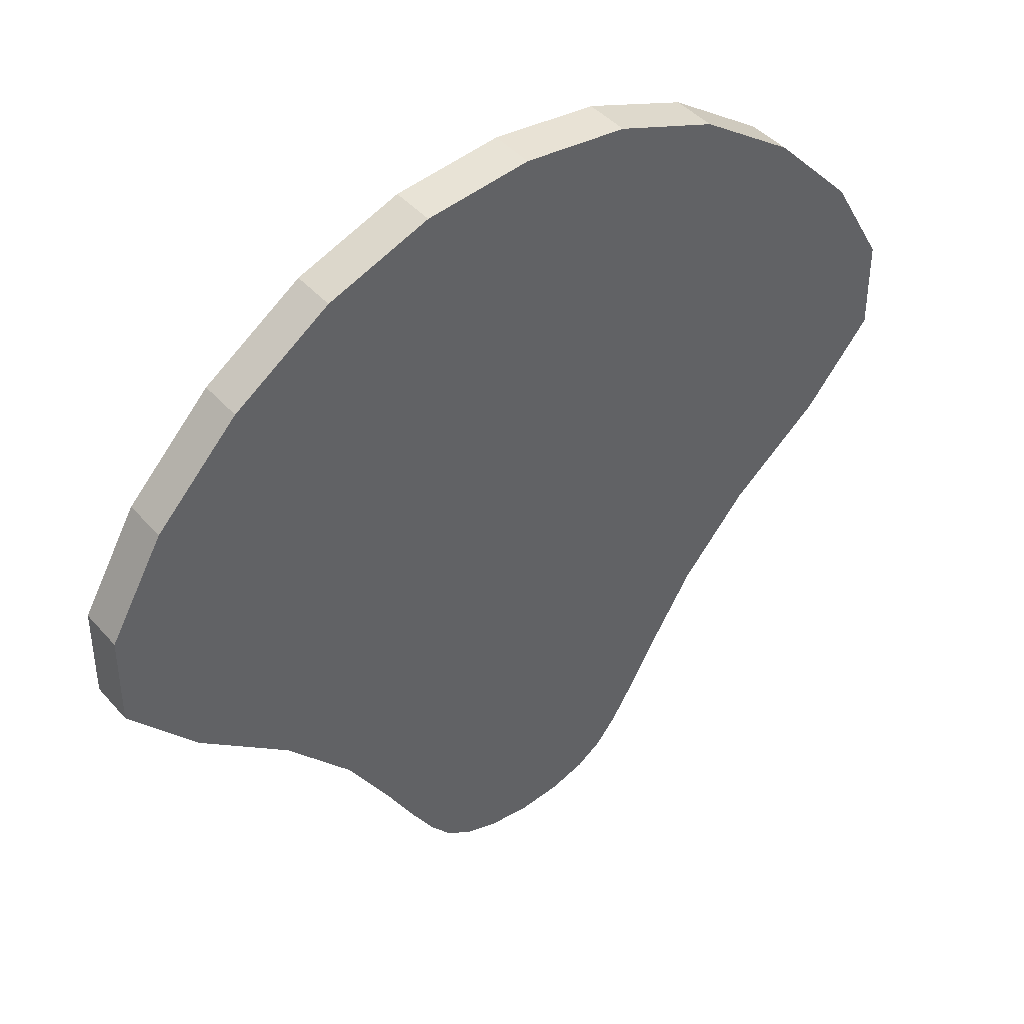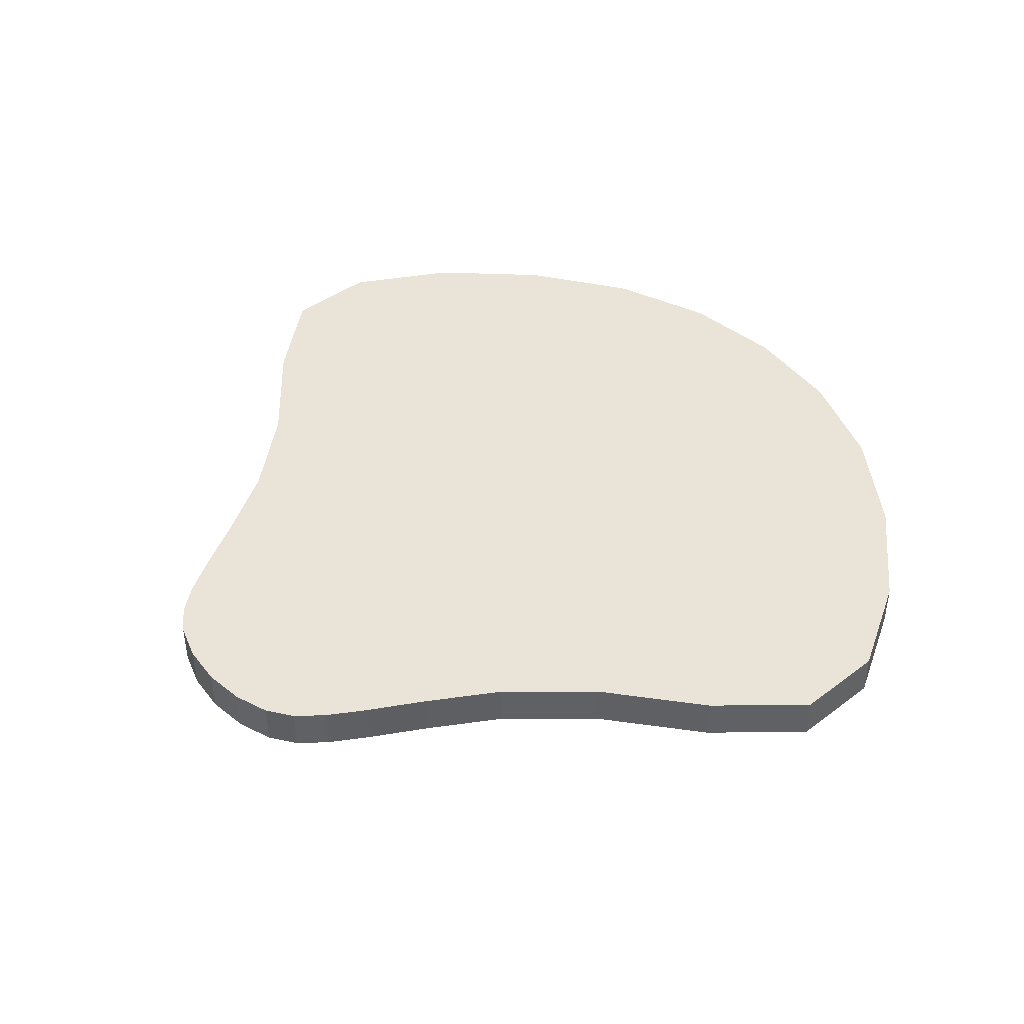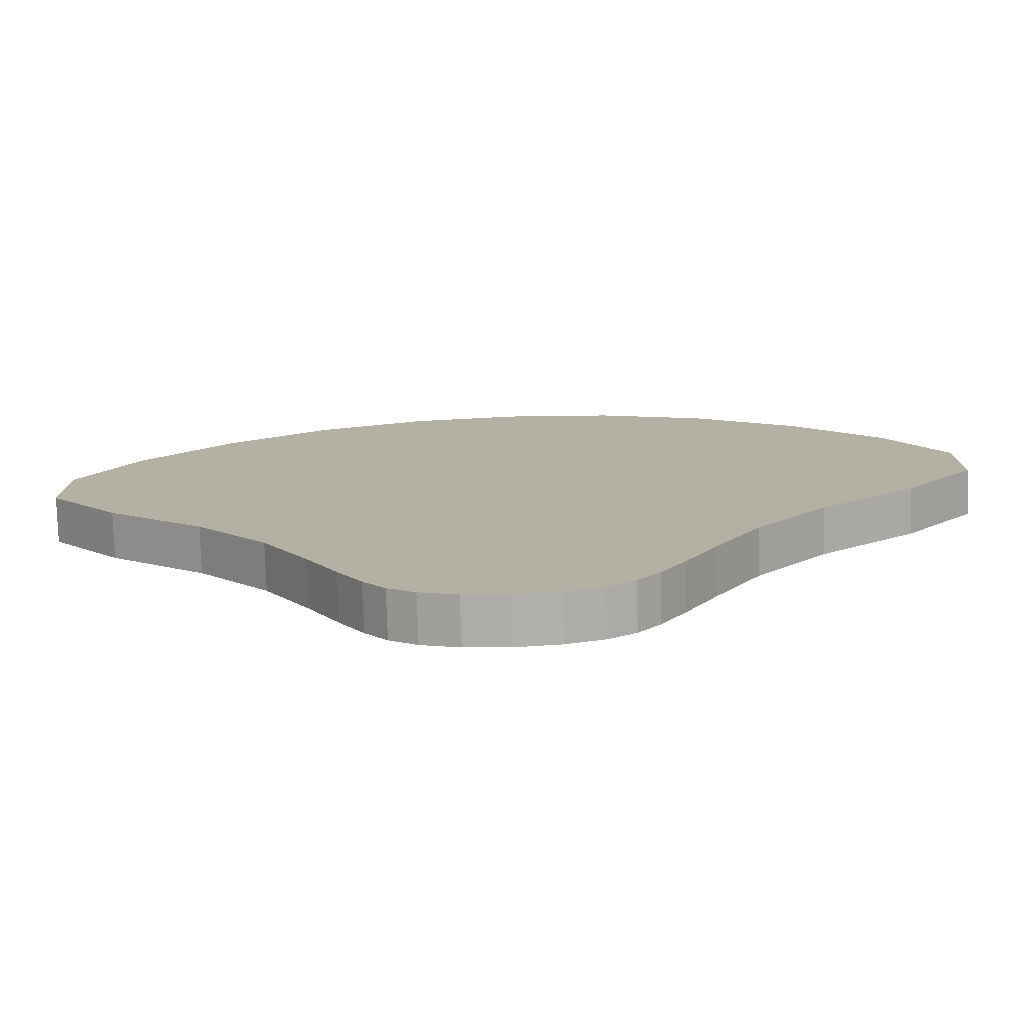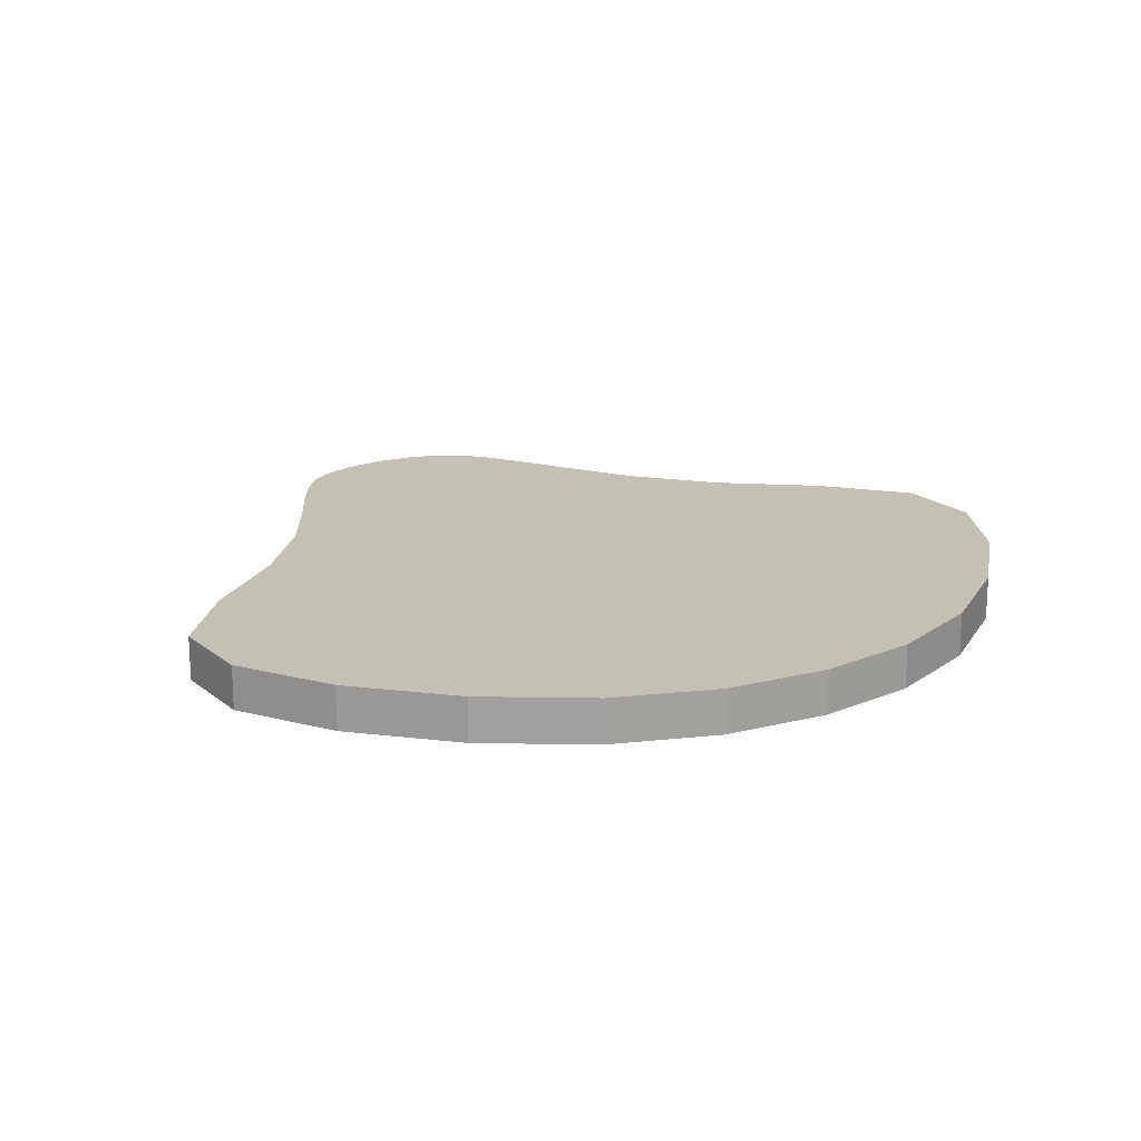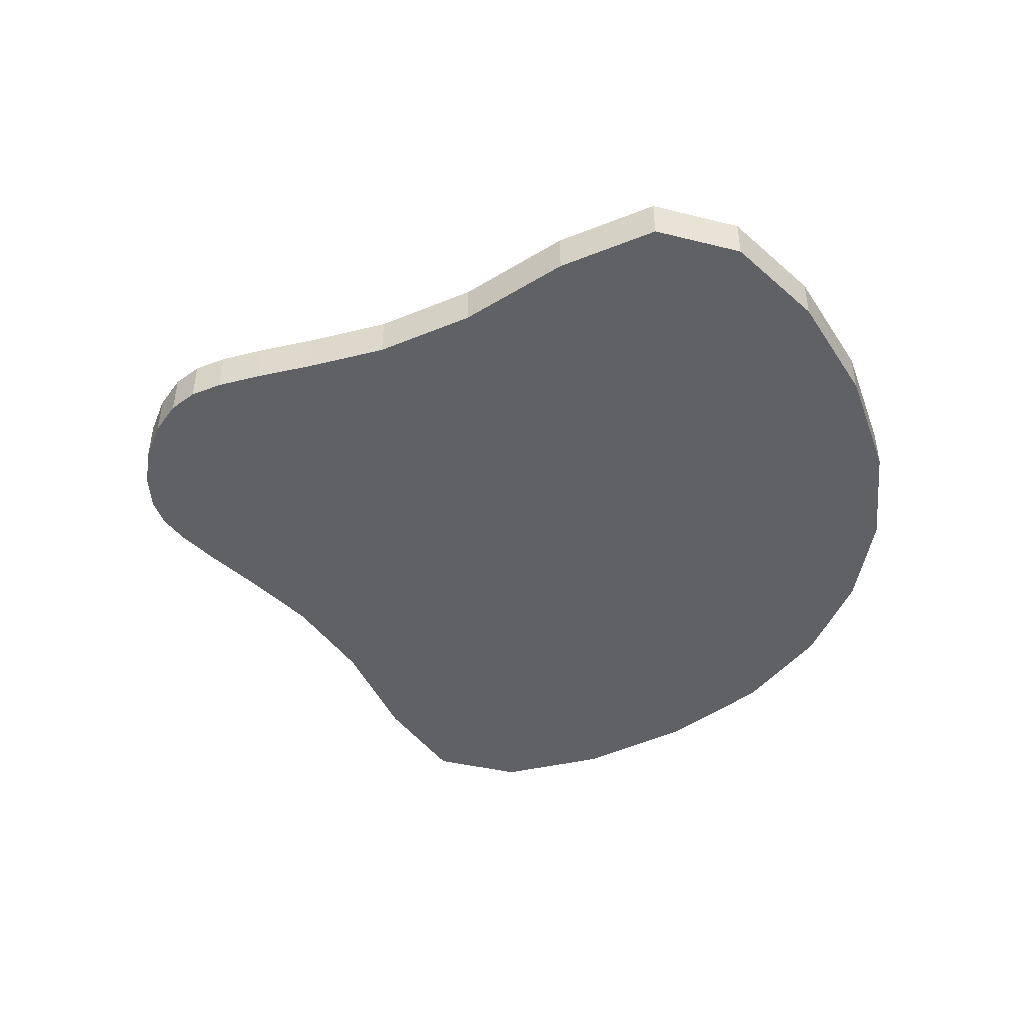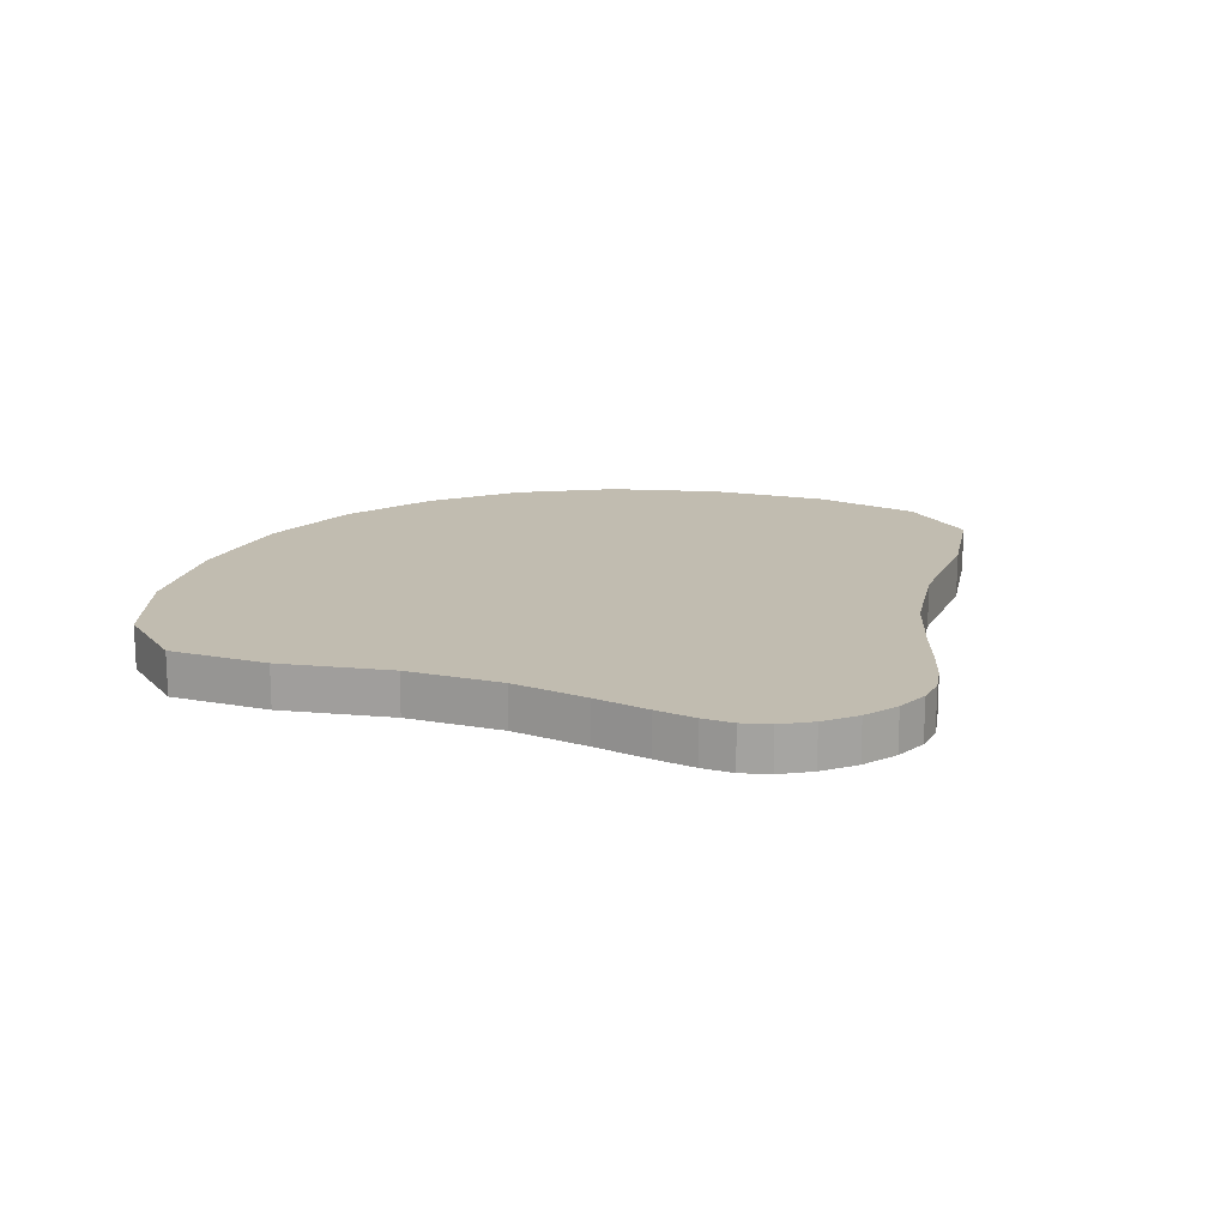
<metadata>
{"format":"obj","ext":"obj","renderer":"f3d","projection":"perspective","resolution":1024,"background":"white","views":[{"elev":43.6,"azim":142.0,"up":"+Z"},{"elev":43.5,"azim":-131.0,"up":"+Y"},{"elev":-78.2,"azim":-178.2,"up":"+Z"},{"elev":18.0,"azim":-33.0,"up":"+Y"},{"elev":-45.6,"azim":-105.4,"up":"+Y"},{"elev":16.5,"azim":150.9,"up":"+Y"}]}
</metadata>
<code>
o Plane
v -1.32 0 1.002
v 1.32 0 1.002
v -0.4157 0 -0.9753
v 0.4157 0 -0.9753
v -0.9687 0 -0.1692
v 0 0 1.703
v 0.9687 0 -0.1692
v 0 0 -1.178
v 0 0 -0.1115
v -1.511 0 0.3609
v 0.7049 0 1.53
v 0.5957 0 -0.6696
v -0.2581 0 -1.123
v -0.5957 0 -0.6696
v -0.7049 0 1.53
v 1.511 0 0.3609
v 0.2581 0 -1.123
v 0 0 -0.6225
v 0 0 0.8136
v -0.5474 0 -0.1291
v 0.5474 0 -0.1291
v 0.8088 0 0.7005
v -0.8088 0 0.7005
v -0.3451 0 -0.6535
v 0.3451 0 -0.6535
v -1.508 0 0.6749
v 1.036 0 1.3
v 0.4939 0 -0.8488
v -0.3448 0 -1.063
v -0.7412 0 -0.4317
v -0.3557 0 1.663
v 1.28 0 0.08735
v 0.139 0 -1.163
v 0 0 -0.8843
v 0 0 0.3195
v -0.7699 0 -0.1477
v 0.2855 0 -0.1163
v -1.28 0 0.08735
v 0.3557 0 1.663
v 0.7412 0 -0.4317
v -0.139 0 -1.163
v -0.4939 0 -0.8488
v -1.036 0 1.3
v 1.508 0 0.6749
v 0.3448 0 -1.063
v 0 0 -0.3977
v 0 0 1.273
v -0.2855 0 -0.1163
v 0.7699 0 -0.1477
v 0.7026 0 0.2622
v 0.7944 0 1.123
v 0.4144 0 0.7873
v 1.17 0 0.5489
v -0.7026 0 0.2622
v -0.7944 0 1.123
v -1.17 0 0.5489
v -0.4144 0 0.7873
v -0.2941 0 -0.8855
v -0.4257 0 -0.4199
v -0.4793 0 -0.6648
v -0.1814 0 -0.6338
v 0.2941 0 -0.8855
v 0.4257 0 -0.4199
v 0.1814 0 -0.6338
v 0.4793 0 -0.6648
v 0.4026 0 -0.872
v -0.1559 0 -0.8866
v -0.363 0 0.3064
v 1.003 0 0.1843
v 0.363 0 0.3064
v 0.4041 0 1.238
v 1.16 0 0.9235
v -1.003 0 0.1843
v -1.16 0 0.9235
v -0.4041 0 1.238
v -0.4026 0 -0.872
v -0.5937 0 -0.4281
v -0.2232 0 -0.4058
v 0.1559 0 -0.8866
v 0.2232 0 -0.4058
v 0.5937 0 -0.4281
v -1.32 0.1483 1.002
v 1.32 0.1483 1.002
v -0.4157 0.1483 -0.9753
v 0.4157 0.1483 -0.9753
v -0.9687 0.1483 -0.1692
v 0 0.1483 1.703
v 0.9687 0.1483 -0.1692
v 0 0.1483 -1.178
v 0 0.1483 -0.1115
v -1.511 0.1483 0.3609
v 0.7049 0.1483 1.53
v 0.5957 0.1483 -0.6696
v -0.2581 0.1483 -1.123
v -0.5957 0.1483 -0.6696
v -0.7049 0.1483 1.53
v 1.511 0.1483 0.3609
v 0.2581 0.1483 -1.123
v 0 0.1483 -0.6225
v 0 0.1483 0.8136
v -0.5474 0.1483 -0.1291
v 0.5474 0.1483 -0.1291
v 0.8088 0.1483 0.7005
v -0.8088 0.1483 0.7005
v -0.3451 0.1483 -0.6535
v 0.3451 0.1483 -0.6535
v -1.508 0.1483 0.6749
v 1.036 0.1483 1.3
v 0.4939 0.1483 -0.8488
v -0.3448 0.1483 -1.063
v -0.7412 0.1483 -0.4317
v -0.3557 0.1483 1.663
v 1.28 0.1483 0.08735
v 0.139 0.1483 -1.163
v 0 0.1483 -0.8843
v 0 0.1483 0.3195
v -0.7699 0.1483 -0.1477
v 0.2855 0.1483 -0.1163
v -1.28 0.1483 0.08735
v 0.3557 0.1483 1.663
v 0.7412 0.1483 -0.4317
v -0.139 0.1483 -1.163
v -0.4939 0.1483 -0.8488
v -1.036 0.1483 1.3
v 1.508 0.1483 0.6749
v 0.3448 0.1483 -1.063
v 0 0.1483 -0.3977
v 0 0.1483 1.273
v -0.2855 0.1483 -0.1163
v 0.7699 0.1483 -0.1477
v 0.7026 0.1483 0.2622
v 0.7944 0.1483 1.123
v 0.4144 0.1483 0.7873
v 1.17 0.1483 0.5489
v -0.7026 0.1483 0.2622
v -0.7944 0.1483 1.123
v -1.17 0.1483 0.5489
v -0.4144 0.1483 0.7873
v -0.2941 0.1483 -0.8855
v -0.4257 0.1483 -0.4199
v -0.4793 0.1483 -0.6648
v -0.1814 0.1483 -0.6338
v 0.2941 0.1483 -0.8855
v 0.4257 0.1483 -0.4199
v 0.1814 0.1483 -0.6338
v 0.4793 0.1483 -0.6648
v 0.4026 0.1483 -0.872
v -0.1559 0.1483 -0.8866
v -0.363 0.1483 0.3064
v 1.003 0.1483 0.1843
v 0.363 0.1483 0.3064
v 0.4041 0.1483 1.238
v 1.16 0.1483 0.9235
v -1.003 0.1483 0.1843
v -1.16 0.1483 0.9235
v -0.4041 0.1483 1.238
v -0.4026 0.1483 -0.872
v -0.5937 0.1483 -0.4281
v -0.2232 0.1483 -0.4058
v 0.1559 0.1483 -0.8866
v 0.2232 0.1483 -0.4058
v 0.5937 0.1483 -0.4281
f 25 62 66 65
f 65 66 28 12
f 66 45 4 28
f 62 17 45 66
f 24 58 67 61
f 61 67 34 18
f 67 41 8 34
f 58 13 41 67
f 23 54 68 57
f 57 68 35 19
f 68 48 9 35
f 54 20 48 68
f 22 50 69 53
f 53 69 32 16
f 69 49 7 32
f 50 21 49 69
f 19 35 70 52
f 52 70 50 22
f 70 37 21 50
f 35 9 37 70
f 6 47 71 39
f 39 71 51 11
f 71 52 22 51
f 47 19 52 71
f 11 51 72 27
f 27 72 44 2
f 72 53 16 44
f 51 22 53 72
f 10 38 73 56
f 56 73 54 23
f 73 36 20 54
f 38 5 36 73
f 1 26 74 43
f 43 74 55 15
f 74 56 23 55
f 26 10 56 74
f 15 55 75 31
f 31 75 47 6
f 75 57 19 47
f 55 23 57 75
f 14 42 76 60
f 60 76 58 24
f 76 29 13 58
f 42 3 29 76
f 5 30 77 36
f 36 77 59 20
f 77 60 24 59
f 30 14 60 77
f 20 59 78 48
f 48 78 46 9
f 78 61 18 46
f 59 24 61 78
f 18 34 79 64
f 64 79 62 25
f 79 33 17 62
f 34 8 33 79
f 9 46 80 37
f 37 80 63 21
f 80 64 25 63
f 46 18 64 80
f 21 63 81 49
f 49 81 40 7
f 81 65 12 40
f 63 25 65 81
f 106 146 147 143
f 146 93 109 147
f 147 109 85 126
f 143 147 126 98
f 105 142 148 139
f 142 99 115 148
f 148 115 89 122
f 139 148 122 94
f 104 138 149 135
f 138 100 116 149
f 149 116 90 129
f 135 149 129 101
f 103 134 150 131
f 134 97 113 150
f 150 113 88 130
f 131 150 130 102
f 100 133 151 116
f 133 103 131 151
f 151 131 102 118
f 116 151 118 90
f 87 120 152 128
f 120 92 132 152
f 152 132 103 133
f 128 152 133 100
f 92 108 153 132
f 108 83 125 153
f 153 125 97 134
f 132 153 134 103
f 91 137 154 119
f 137 104 135 154
f 154 135 101 117
f 119 154 117 86
f 82 124 155 107
f 124 96 136 155
f 155 136 104 137
f 107 155 137 91
f 96 112 156 136
f 112 87 128 156
f 156 128 100 138
f 136 156 138 104
f 95 141 157 123
f 141 105 139 157
f 157 139 94 110
f 123 157 110 84
f 86 117 158 111
f 117 101 140 158
f 158 140 105 141
f 111 158 141 95
f 101 129 159 140
f 129 90 127 159
f 159 127 99 142
f 140 159 142 105
f 99 145 160 115
f 145 106 143 160
f 160 143 98 114
f 115 160 114 89
f 90 118 161 127
f 118 102 144 161
f 161 144 106 145
f 127 161 145 99
f 102 130 162 144
f 130 88 121 162
f 162 121 93 146
f 144 162 146 106
f 15 31 112 96
f 44 16 97 125
f 5 38 119 86
f 31 6 87 112
f 4 45 126 85
f 38 10 91 119
f 16 32 113 97
f 45 17 98 126
f 6 39 120 87
f 32 7 88 113
f 10 26 107 91
f 39 11 92 120
f 17 33 114 98
f 26 1 82 107
f 7 40 121 88
f 33 8 89 114
f 11 27 108 92
f 40 12 93 121
f 27 2 83 108
f 8 41 122 89
f 12 28 109 93
f 41 13 94 122
f 28 4 85 109
f 3 42 123 84
f 13 29 110 94
f 42 14 95 123
f 29 3 84 110
f 1 43 124 82
f 14 30 111 95
f 43 15 96 124
f 30 5 86 111
f 2 44 125 83

</code>
